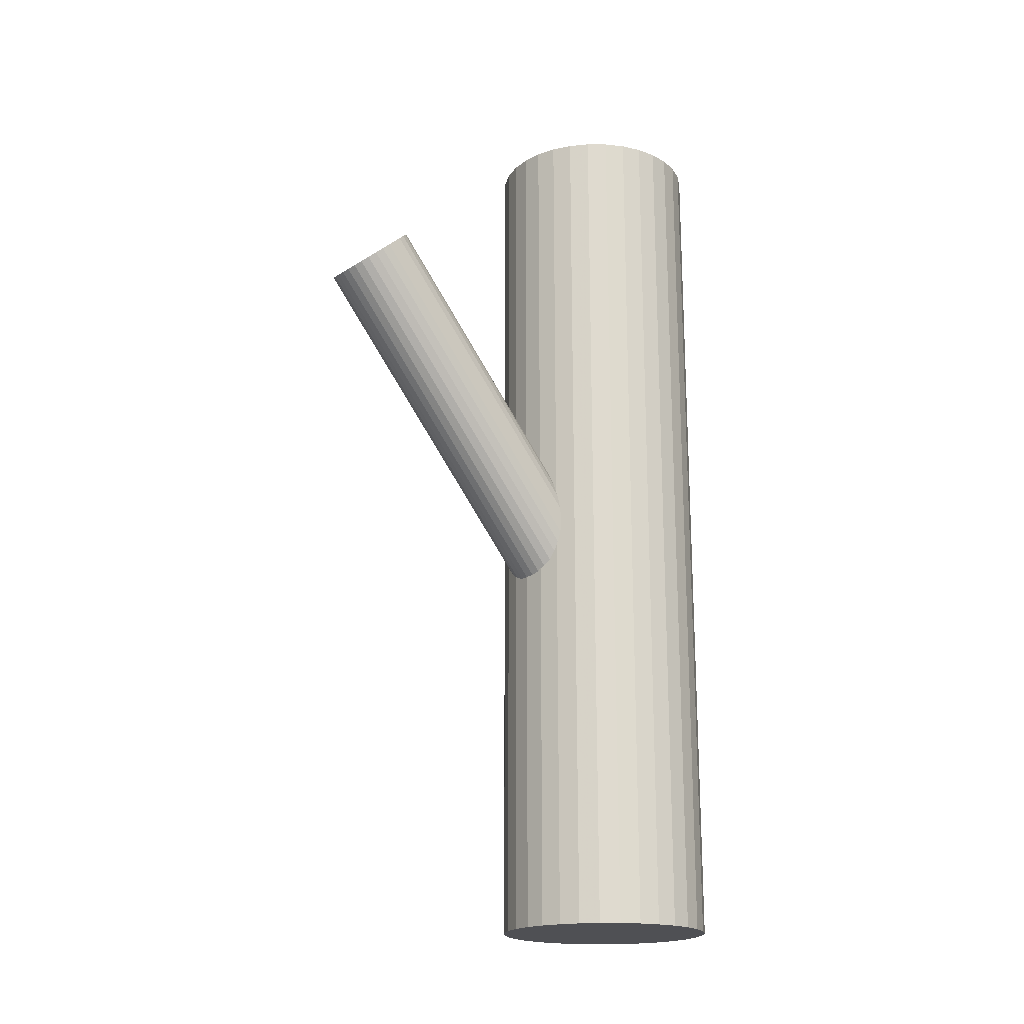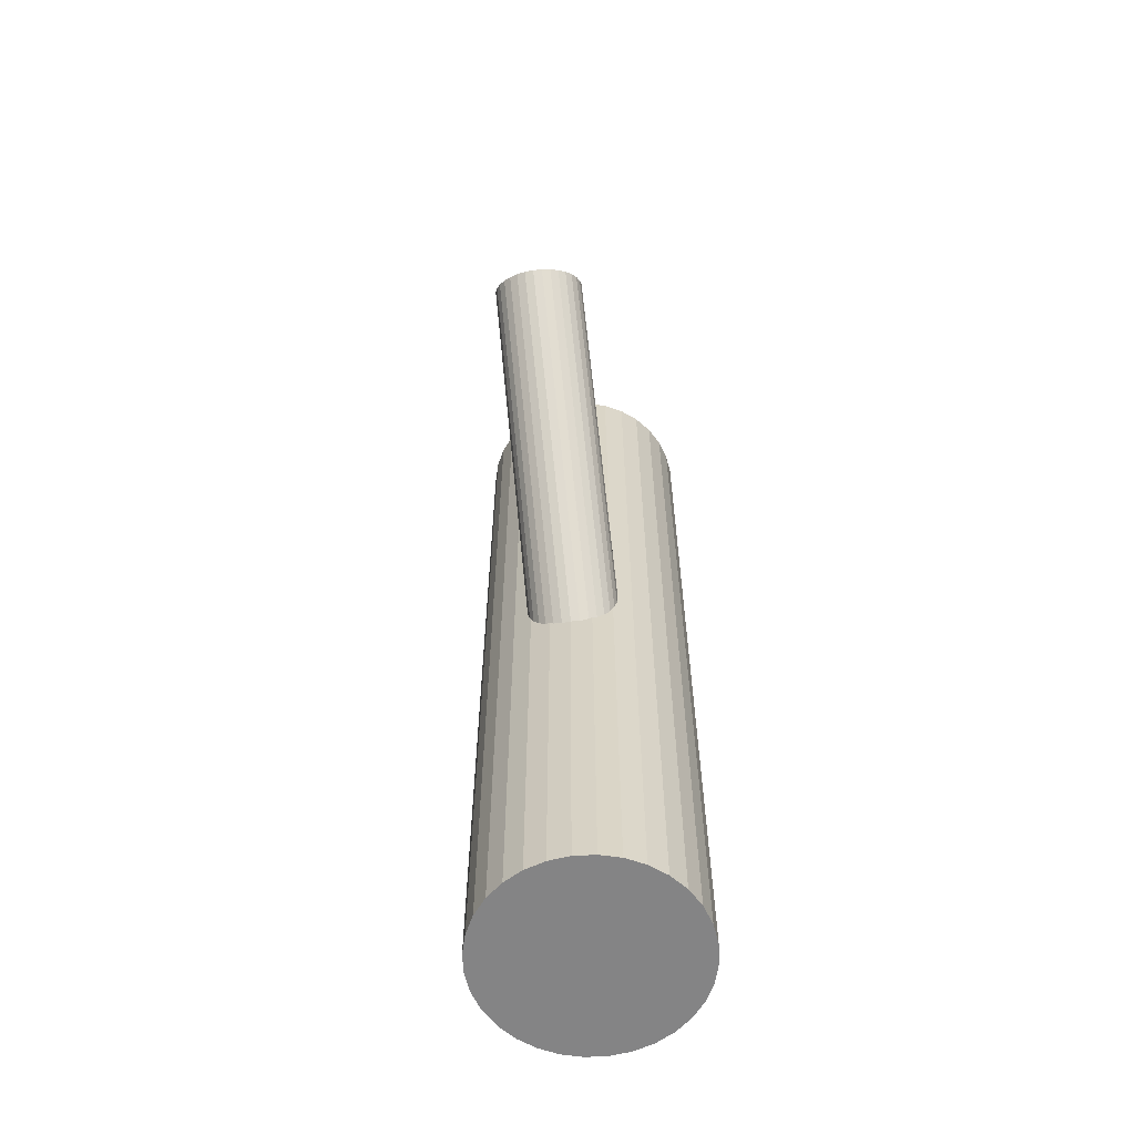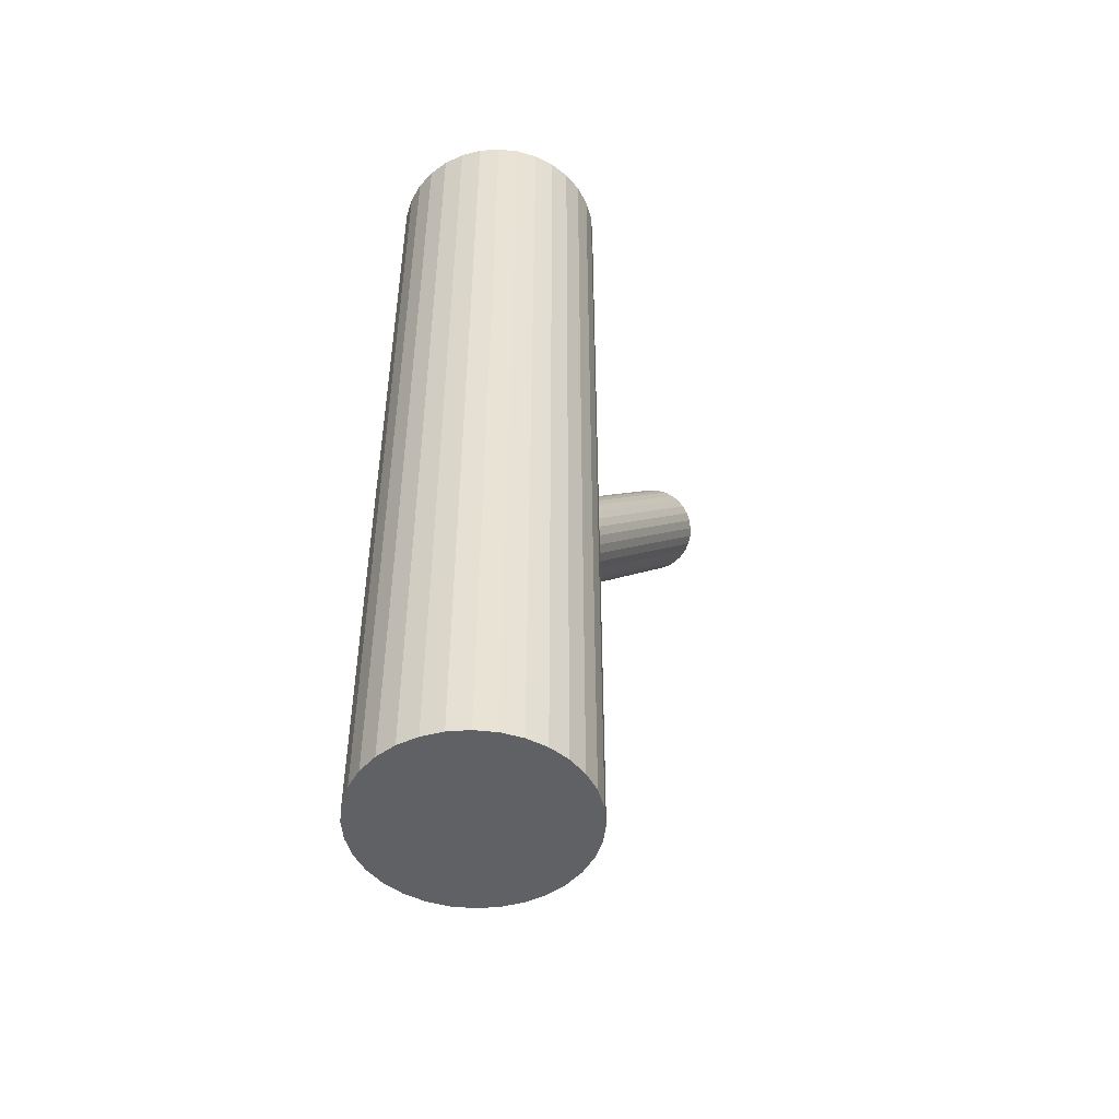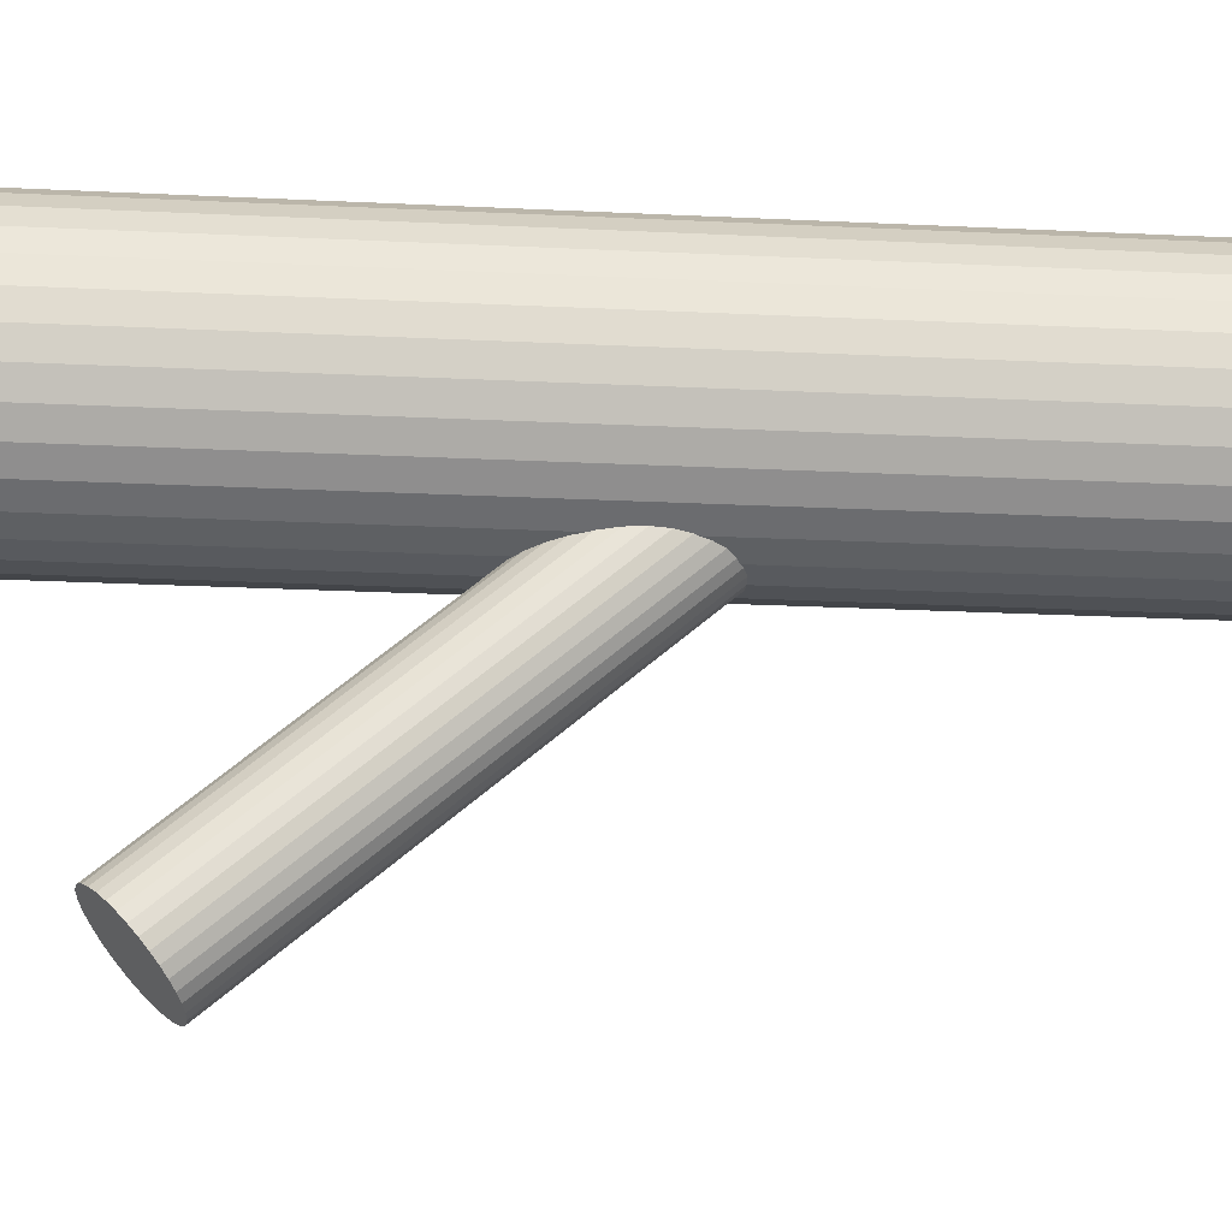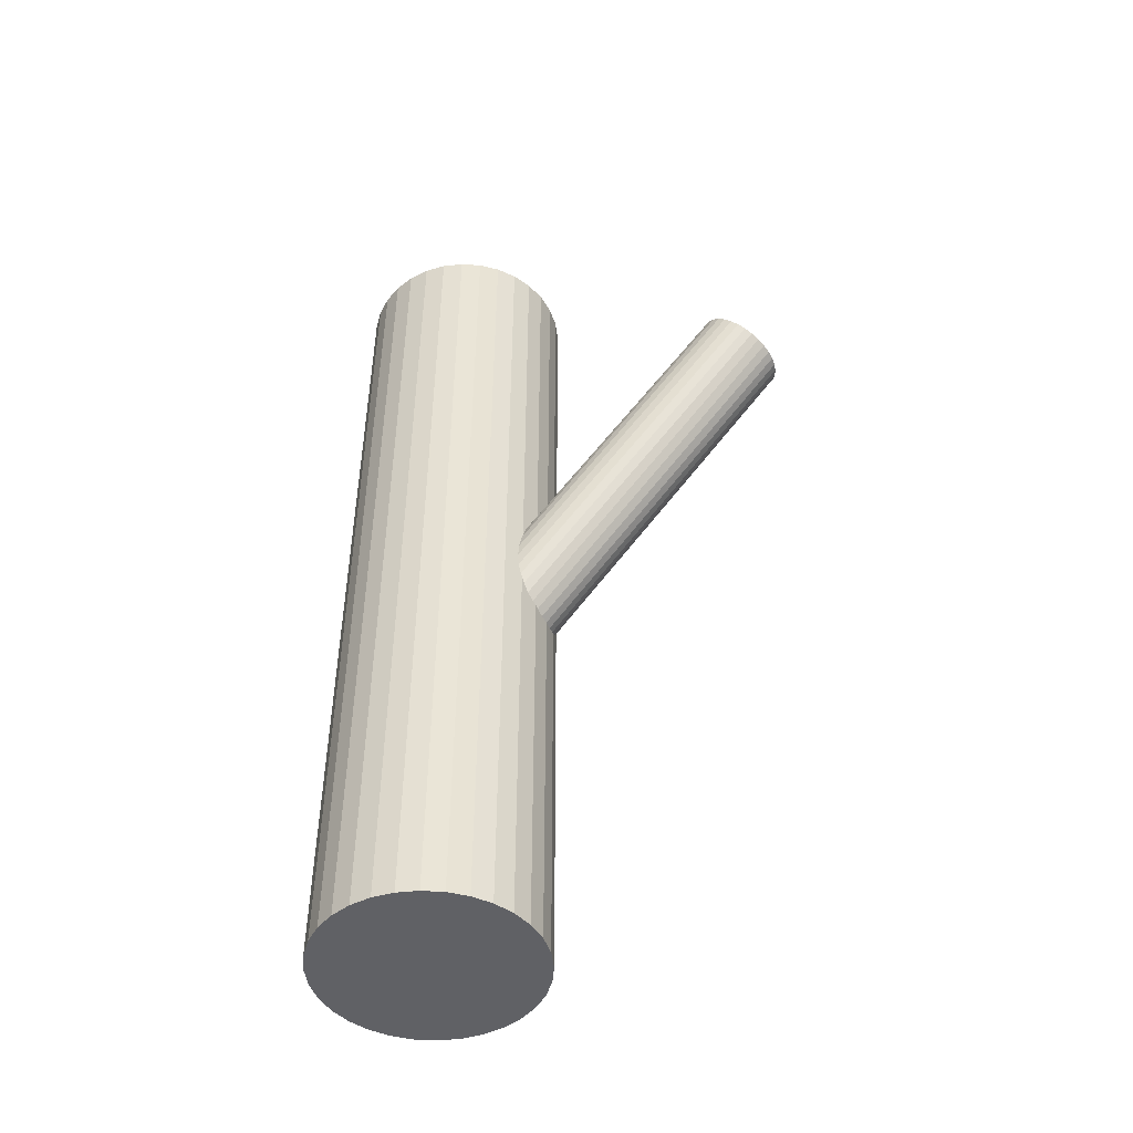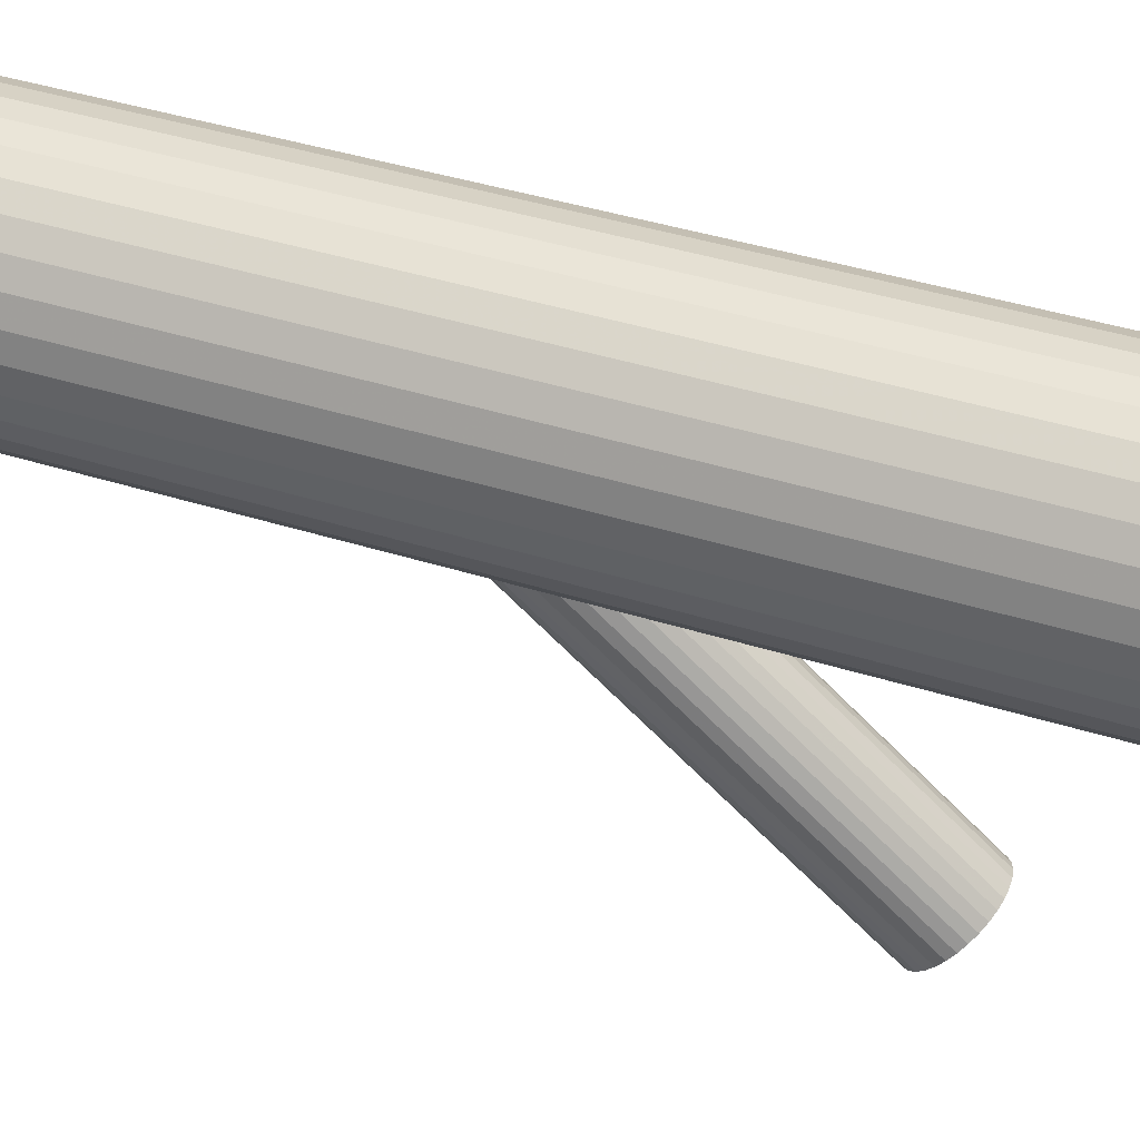
<metadata>
{"format":"obj","ext":"obj","renderer":"f3d","projection":"perspective","resolution":1024,"background":"white","views":[{"elev":-19.1,"azim":50.0,"up":"+Z"},{"elev":-61.5,"azim":8.7,"up":"+Z"},{"elev":-49.1,"azim":-147.3,"up":"+Z"},{"elev":-25.5,"azim":85.6,"up":"+Y"},{"elev":-47.1,"azim":-66.3,"up":"+Z"},{"elev":42.7,"azim":-69.5,"up":"+Y"}]}
</metadata>
<code>
v 0 0.143 -0.5
v 0 0.143 0.5
v 0 0.143 -0.1369
v 0 -0.2241 0.2772
v -0 0.1048 -0.1708
v -0 -0.2623 0.2434
v -0 0.02363 -0.5
v -0 0.02363 0.5
v 0 0.2623 -0.5
v 0 0.2623 0.5
v 0 0.1811 -0.1031
v 0 -0.186 0.3111
v -0.09923 0.07667 -0.5
v -0.09923 0.07667 0.5
v -0.09923 0.2093 -0.5
v -0.09923 0.2093 0.5
v -0.009951 0.1804 -0.1038
v -0.009951 -0.1867 0.3104
v -0.009951 0.1055 -0.1701
v -0.009951 -0.2616 0.244
v 0.1103 0.1886 -0.5
v 0.1103 0.1886 0.5
v 0.1103 0.0973 -0.5
v 0.1103 0.0973 0.5
v -0.0663 0.2422 -0.5
v -0.0663 0.2422 0.5
v -0.0663 0.04374 -0.5
v -0.0663 0.04374 0.5
v 0.05101 0.143 -0.1369
v 0.05101 -0.2241 0.2772
v -0.1171 0.1197 -0.5
v -0.1171 0.1197 0.5
v -0.1171 0.1663 -0.5
v -0.1171 0.1663 0.5
v -0.02328 0.02592 -0.5
v -0.02328 0.02592 0.5
v -0.02328 0.26 -0.5
v -0.02328 0.26 0.5
v 0.04567 0.2532 -0.5
v 0.04567 0.2532 0.5
v 0.04567 0.03271 -0.5
v 0.04567 0.03271 0.5
v 0.02834 0.1112 -0.1651
v 0.02834 -0.2559 0.2491
v 0.02834 -0.1924 0.3054
v 0.02834 0.1747 -0.1088
v 0.05003 0.1355 -0.1435
v 0.05003 -0.2316 0.2706
v 0.05003 0.1504 -0.1303
v 0.05003 -0.2167 0.2838
v 0.04241 0.1642 -0.1181
v 0.04241 -0.2029 0.296
v 0.04241 0.1218 -0.1557
v 0.04241 -0.2454 0.2584
v -0.1193 0.143 -0.5
v -0.1193 0.143 0.5
v 0.08439 0.2274 -0.5
v 0.08439 0.2274 0.5
v 0.08439 0.05858 -0.5
v 0.08439 0.05858 0.5
v -0.01952 0.1077 -0.1682
v -0.01952 -0.2594 0.246
v -0.01952 0.1782 -0.1057
v -0.01952 -0.1889 0.3085
v 0.04712 0.1284 -0.1499
v 0.04712 -0.2388 0.2643
v 0.04712 0.1576 -0.124
v 0.04712 -0.2095 0.2902
v 0.03607 0.116 -0.1609
v 0.03607 -0.2511 0.2533
v 0.03607 0.17 -0.113
v 0.03607 -0.1972 0.3012
v -0.03607 0.116 -0.1609
v -0.03607 -0.2511 0.2533
v -0.03607 0.17 -0.113
v -0.03607 -0.1972 0.3012
v -0.04712 0.1284 -0.1499
v -0.04712 -0.2388 0.2643
v -0.04712 0.1576 -0.124
v -0.04712 -0.2095 0.2902
v 0.01952 0.1077 -0.1682
v 0.01952 -0.2594 0.246
v 0.01952 0.1782 -0.1057
v 0.01952 -0.1889 0.3085
v -0.08439 0.2274 -0.5
v -0.08439 0.2274 0.5
v -0.08439 0.05858 -0.5
v -0.08439 0.05858 0.5
v 0.1193 0.143 -0.5
v 0.1193 0.143 0.5
v -0.04241 0.1642 -0.1181
v -0.04241 -0.2029 0.296
v -0.04241 0.1218 -0.1557
v -0.04241 -0.2454 0.2584
v -0.05003 0.1355 -0.1435
v -0.05003 -0.2316 0.2706
v -0.05003 0.1504 -0.1303
v -0.05003 -0.2167 0.2838
v -0.02834 0.1112 -0.1651
v -0.02834 -0.2559 0.2491
v -0.02834 -0.1924 0.3054
v -0.02834 0.1747 -0.1088
v -0.04567 0.2532 -0.5
v -0.04567 0.2532 0.5
v -0.04567 0.03271 -0.5
v -0.04567 0.03271 0.5
v 0.02328 0.02592 -0.5
v 0.02328 0.02592 0.5
v 0.02328 0.26 -0.5
v 0.02328 0.26 0.5
v 0.1171 0.1197 -0.5
v 0.1171 0.1197 0.5
v 0.1171 0.1663 -0.5
v 0.1171 0.1663 0.5
v -0.05101 0.143 -0.1369
v -0.05101 -0.2241 0.2772
v 0.0663 0.2422 -0.5
v 0.0663 0.2422 0.5
v 0.0663 0.04374 -0.5
v 0.0663 0.04374 0.5
v -0.1103 0.1886 -0.5
v -0.1103 0.1886 0.5
v -0.1103 0.0973 -0.5
v -0.1103 0.0973 0.5
v 0.009951 0.1804 -0.1038
v 0.009951 -0.1867 0.3104
v 0.009951 0.1055 -0.1701
v 0.009951 -0.2616 0.244
v 0.09923 0.07667 -0.5
v 0.09923 0.07667 0.5
v 0.09923 0.2093 -0.5
v 0.09923 0.2093 0.5
f 89 1 113
f 89 113 90
f 90 113 114
f 90 114 2
f 113 1 21
f 113 21 114
f 114 21 22
f 114 22 2
f 21 1 131
f 21 131 22
f 22 131 132
f 22 132 2
f 131 1 57
f 131 57 132
f 132 57 58
f 132 58 2
f 57 1 117
f 57 117 58
f 58 117 118
f 58 118 2
f 117 1 39
f 117 39 118
f 118 39 40
f 118 40 2
f 39 1 109
f 39 109 40
f 40 109 110
f 40 110 2
f 109 1 9
f 109 9 110
f 110 9 10
f 110 10 2
f 9 1 37
f 9 37 10
f 10 37 38
f 10 38 2
f 37 1 103
f 37 103 38
f 38 103 104
f 38 104 2
f 103 1 25
f 103 25 104
f 104 25 26
f 104 26 2
f 25 1 85
f 25 85 26
f 26 85 86
f 26 86 2
f 85 1 15
f 85 15 86
f 86 15 16
f 86 16 2
f 15 1 121
f 15 121 16
f 16 121 122
f 16 122 2
f 121 1 33
f 121 33 122
f 122 33 34
f 122 34 2
f 33 1 55
f 33 55 34
f 34 55 56
f 34 56 2
f 55 1 31
f 55 31 56
f 56 31 32
f 56 32 2
f 31 1 123
f 31 123 32
f 32 123 124
f 32 124 2
f 123 1 13
f 123 13 124
f 124 13 14
f 124 14 2
f 13 1 87
f 13 87 14
f 14 87 88
f 14 88 2
f 87 1 27
f 87 27 88
f 88 27 28
f 88 28 2
f 27 1 105
f 27 105 28
f 28 105 106
f 28 106 2
f 105 1 35
f 105 35 106
f 106 35 36
f 106 36 2
f 35 1 7
f 35 7 36
f 36 7 8
f 36 8 2
f 7 1 107
f 7 107 8
f 8 107 108
f 8 108 2
f 107 1 41
f 107 41 108
f 108 41 42
f 108 42 2
f 41 1 119
f 41 119 42
f 42 119 120
f 42 120 2
f 119 1 59
f 119 59 120
f 120 59 60
f 120 60 2
f 59 1 129
f 59 129 60
f 60 129 130
f 60 130 2
f 129 1 23
f 129 23 130
f 130 23 24
f 130 24 2
f 23 1 111
f 23 111 24
f 24 111 112
f 24 112 2
f 111 1 89
f 111 89 112
f 112 89 90
f 112 90 2
f 29 3 49
f 29 49 30
f 30 49 50
f 30 50 4
f 49 3 67
f 49 67 50
f 50 67 68
f 50 68 4
f 67 3 51
f 67 51 68
f 68 51 52
f 68 52 4
f 51 3 71
f 51 71 52
f 52 71 72
f 52 72 4
f 71 3 46
f 71 46 72
f 72 46 45
f 72 45 4
f 46 3 83
f 46 83 45
f 45 83 84
f 45 84 4
f 83 3 125
f 83 125 84
f 84 125 126
f 84 126 4
f 125 3 11
f 125 11 126
f 126 11 12
f 126 12 4
f 11 3 17
f 11 17 12
f 12 17 18
f 12 18 4
f 17 3 63
f 17 63 18
f 18 63 64
f 18 64 4
f 63 3 102
f 63 102 64
f 64 102 101
f 64 101 4
f 102 3 75
f 102 75 101
f 101 75 76
f 101 76 4
f 75 3 91
f 75 91 76
f 76 91 92
f 76 92 4
f 91 3 79
f 91 79 92
f 92 79 80
f 92 80 4
f 79 3 97
f 79 97 80
f 80 97 98
f 80 98 4
f 97 3 115
f 97 115 98
f 98 115 116
f 98 116 4
f 115 3 95
f 115 95 116
f 116 95 96
f 116 96 4
f 95 3 77
f 95 77 96
f 96 77 78
f 96 78 4
f 77 3 93
f 77 93 78
f 78 93 94
f 78 94 4
f 93 3 73
f 93 73 94
f 94 73 74
f 94 74 4
f 73 3 99
f 73 99 74
f 74 99 100
f 74 100 4
f 99 3 61
f 99 61 100
f 100 61 62
f 100 62 4
f 61 3 19
f 61 19 62
f 62 19 20
f 62 20 4
f 19 3 5
f 19 5 20
f 20 5 6
f 20 6 4
f 5 3 127
f 5 127 6
f 6 127 128
f 6 128 4
f 127 3 81
f 127 81 128
f 128 81 82
f 128 82 4
f 81 3 43
f 81 43 82
f 82 43 44
f 82 44 4
f 43 3 69
f 43 69 44
f 44 69 70
f 44 70 4
f 69 3 53
f 69 53 70
f 70 53 54
f 70 54 4
f 53 3 65
f 53 65 54
f 54 65 66
f 54 66 4
f 65 3 47
f 65 47 66
f 66 47 48
f 66 48 4
f 47 3 29
f 47 29 48
f 48 29 30
f 48 30 4

</code>
